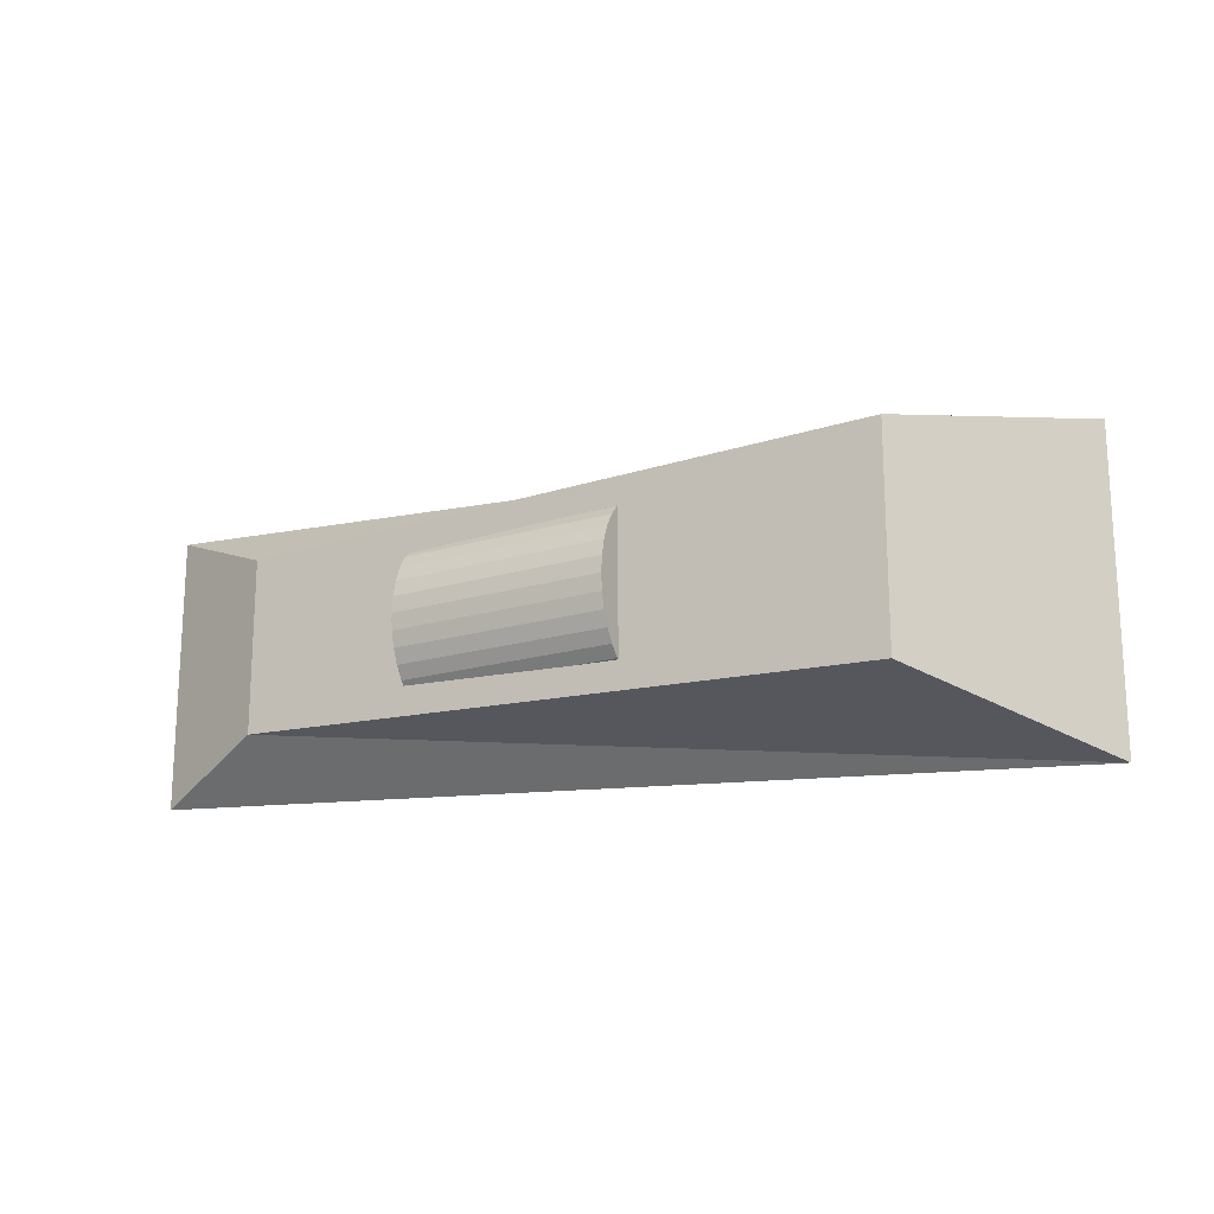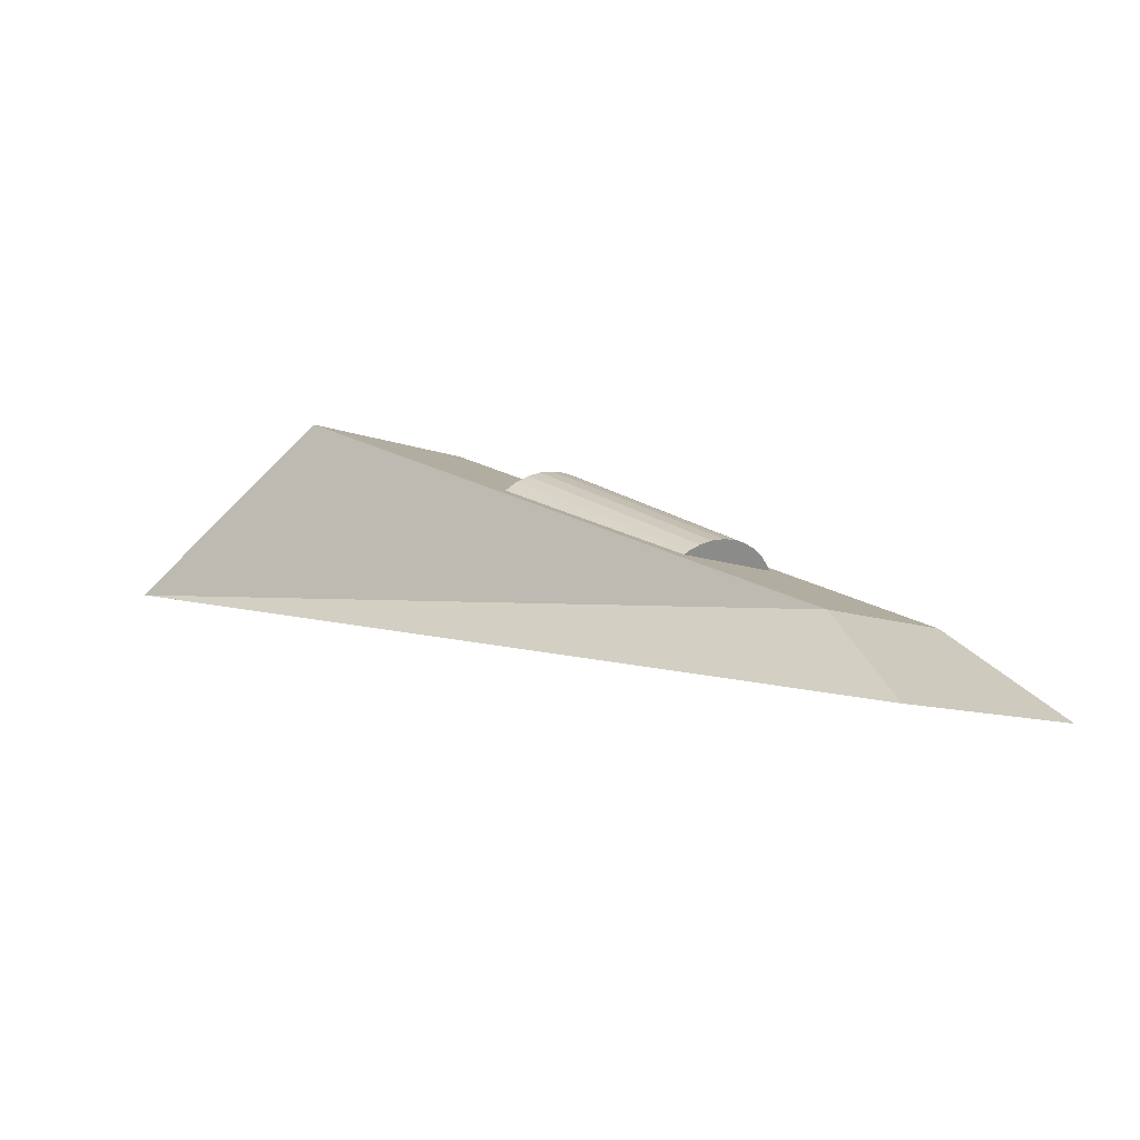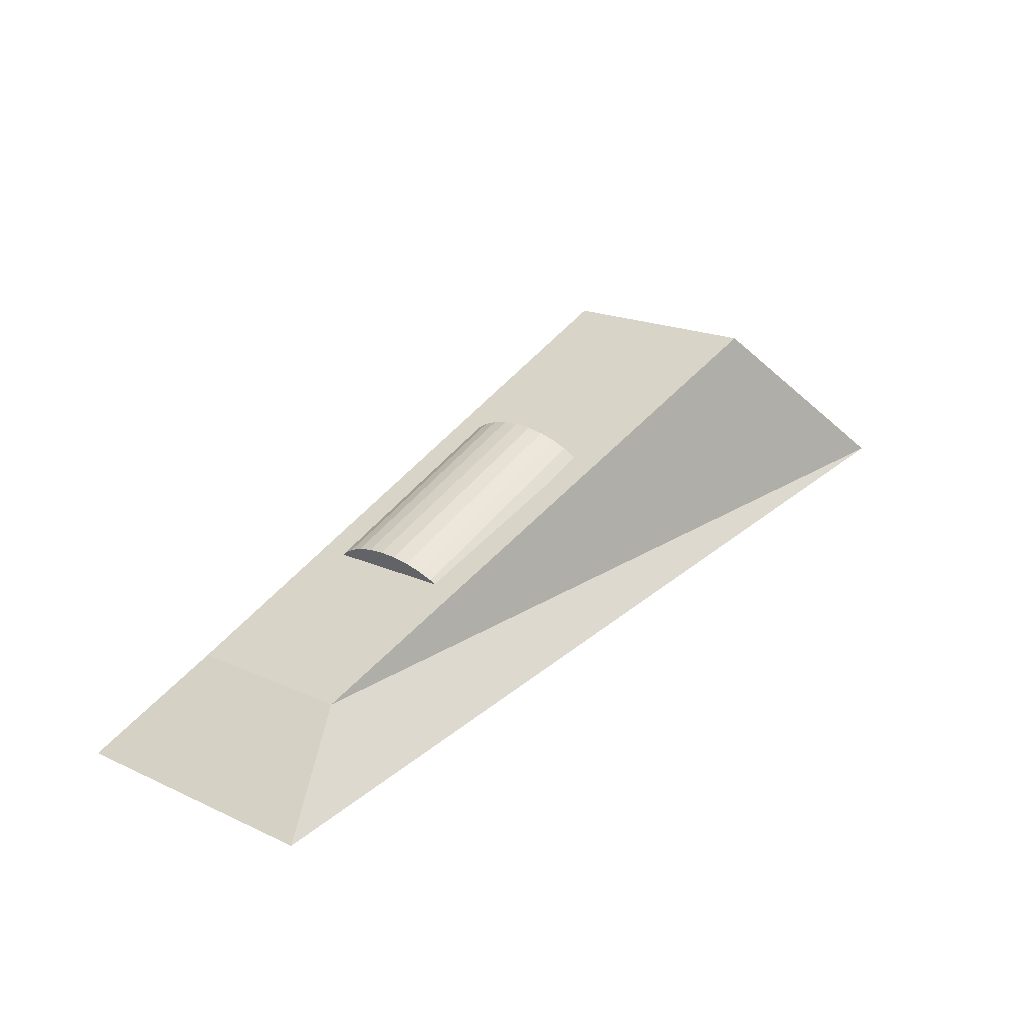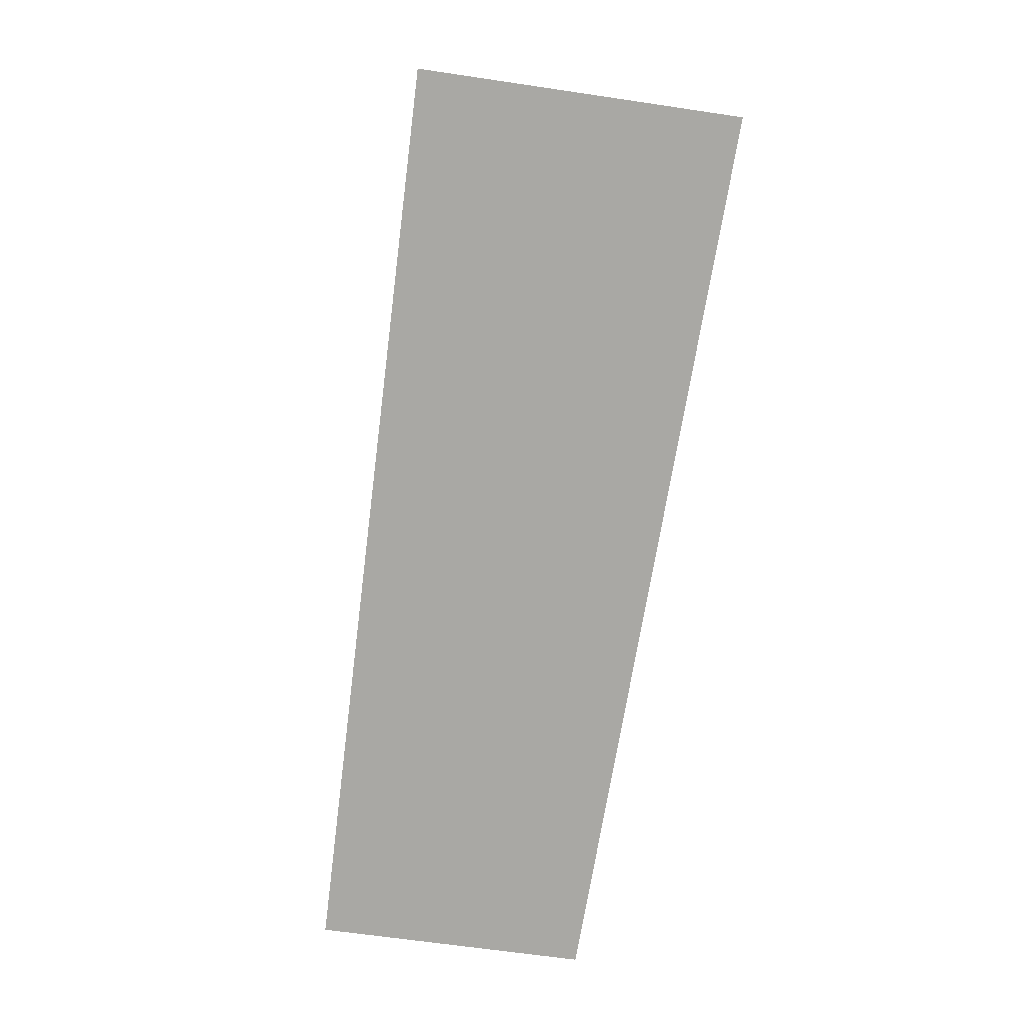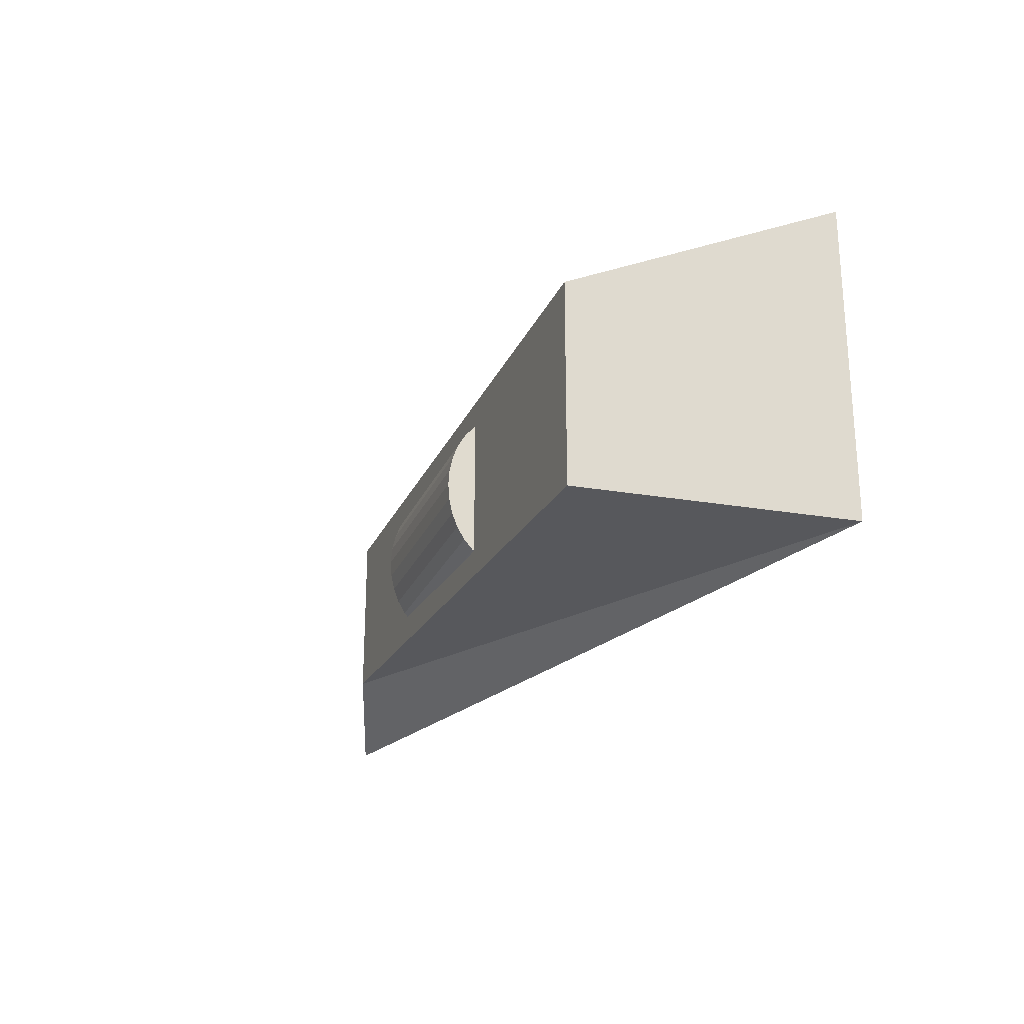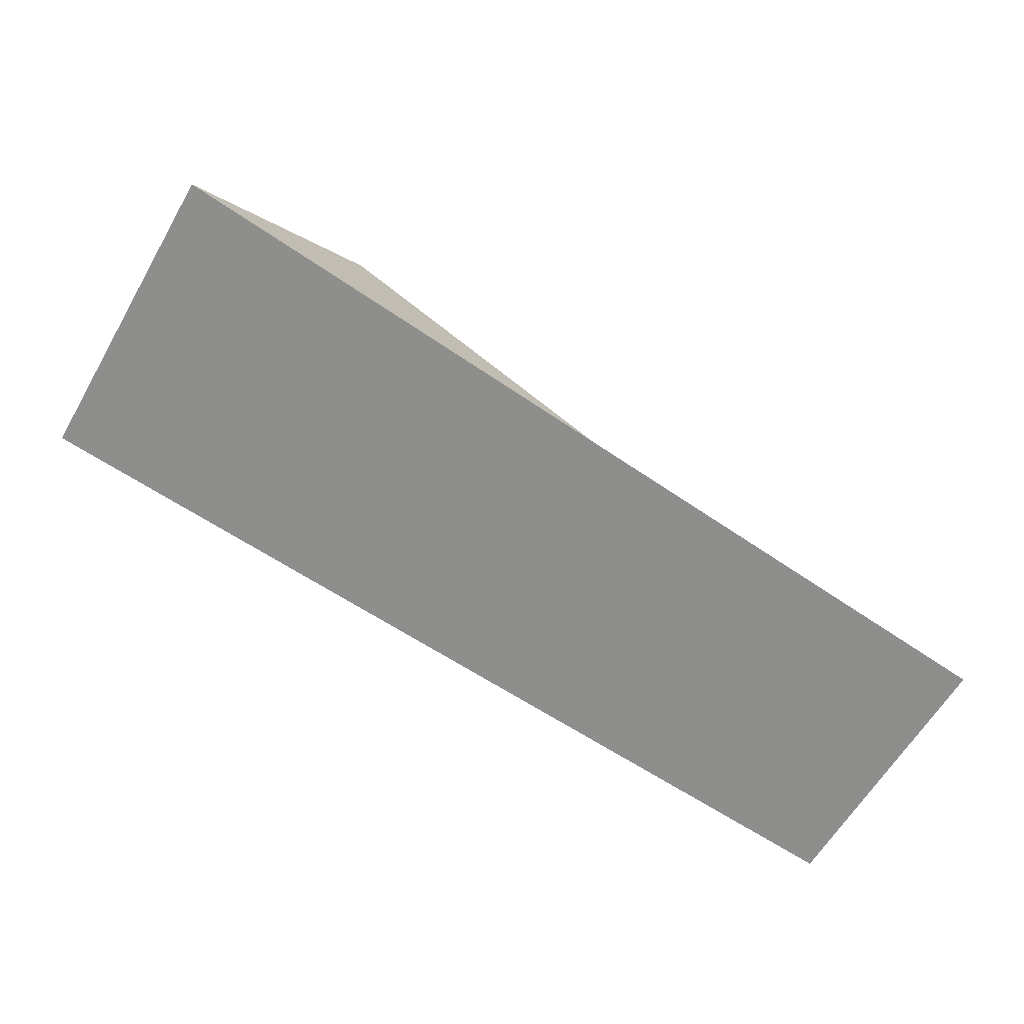
<metadata>
{"format":"obj","ext":"obj","renderer":"f3d","projection":"perspective","resolution":1024,"background":"white","views":[{"elev":-18.1,"azim":-172.6,"up":"+Z"},{"elev":-8.5,"azim":41.0,"up":"+Y"},{"elev":18.8,"azim":131.1,"up":"+Y"},{"elev":-64.8,"azim":-98.5,"up":"+Y"},{"elev":-24.2,"azim":-132.3,"up":"+Z"},{"elev":-61.4,"azim":-30.0,"up":"+Y"}]}
</metadata>
<code>
o 体_02
v 0.6438 -0.2392 -0.1954
v 0.8685 -0.4299 -0.3093
v 0.6438 -0.2392 0.1954
v 0.8685 -0.4299 0.3093
v -0.7089 0.2952 -0.2385
v -1.158 -0.06768 -0.3566
v -0.7089 0.2952 0.2385
v -1.158 -0.06768 0.3566
v -0.186 0.09204 -0.157
v 0.2802 -0.0865 -0.1335
v -0.1777 0.1111 -0.1335
v 0.287 -0.07082 -0.1049
v -0.171 0.1268 -0.1049
v 0.292 -0.05918 -0.07228
v -0.166 0.1385 -0.07228
v 0.2951 -0.05201 -0.03685
v -0.1629 0.1456 -0.03685
v 0.2961 -0.04959 0
v -0.1618 0.148 0
v 0.2951 -0.05201 0.03685
v -0.1629 0.1456 0.03685
v 0.292 -0.05918 0.07228
v -0.166 0.1385 0.07228
v 0.287 -0.07082 0.1049
v -0.171 0.1268 0.1049
v 0.2802 -0.0865 0.1335
v -0.1777 0.1111 0.1335
v -0.186 0.09204 0.157
v -0.1872 0.08913 -0.1594
v -0.09278 0.05182 -0.157
v 0.2769 -0.09421 -0.143
v -0.09278 0.05182 0.157
v 0.2769 -0.09421 0.143
v -0.1872 0.08913 0.1594
f 5 3 1
f 3 8 4
f 7 6 8
f 2 8 6
f 1 4 2
f 6 1 2
f 29 9 30
f 10 30 9
f 10 13 12
f 13 14 12
f 15 16 14
f 17 18 16
f 19 20 18
f 21 22 20
f 22 25 24
f 25 26 24
f 26 28 32
f 32 28 34
f 27 19 11
f 12 20 33
f 31 32 29
f 5 7 3
f 3 7 8
f 7 5 6
f 2 4 8
f 1 3 4
f 6 5 1
f 9 11 10
f 10 31 30
f 10 11 13
f 13 15 14
f 15 17 16
f 17 19 18
f 19 21 20
f 21 23 22
f 22 23 25
f 25 27 26
f 32 33 26
f 26 27 28
f 34 28 27
f 27 25 23
f 23 21 19
f 19 17 15
f 15 13 11
f 11 9 29
f 29 34 27
f 27 23 19
f 19 15 11
f 11 29 27
f 31 10 12
f 12 14 16
f 16 18 20
f 20 22 24
f 24 26 33
f 33 31 12
f 12 16 20
f 20 24 33
f 29 30 31
f 31 33 32
f 32 34 29

</code>
